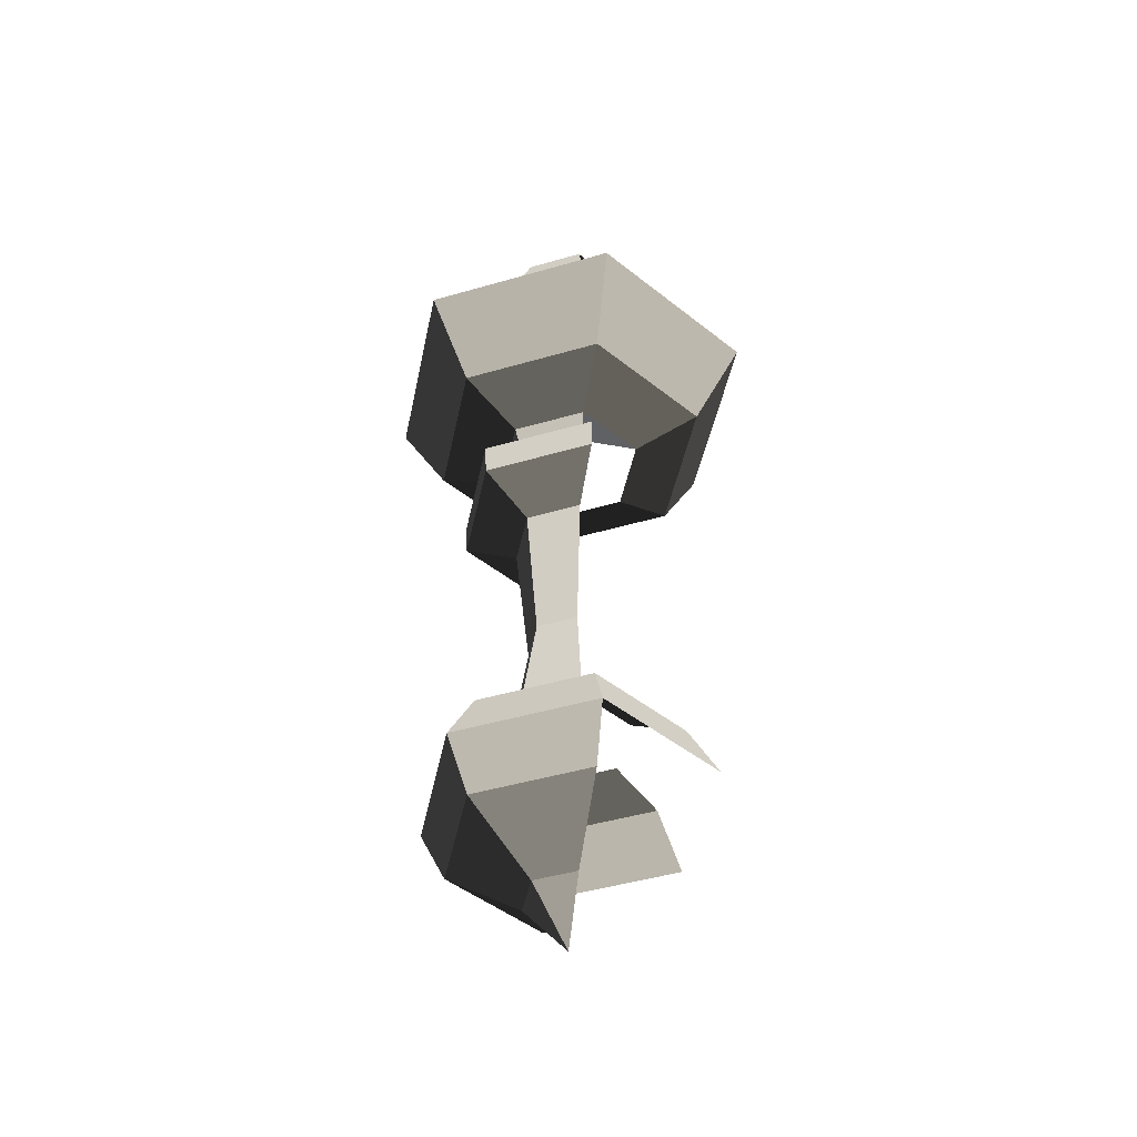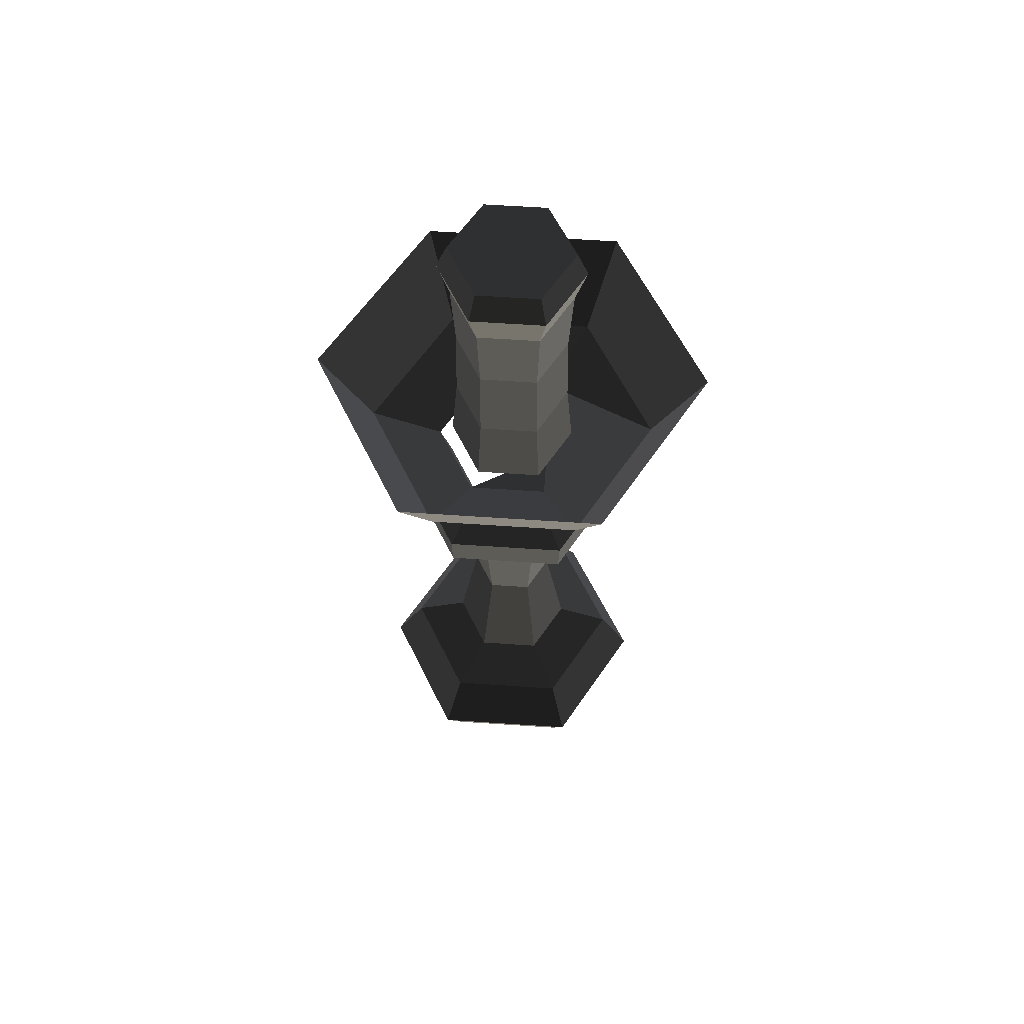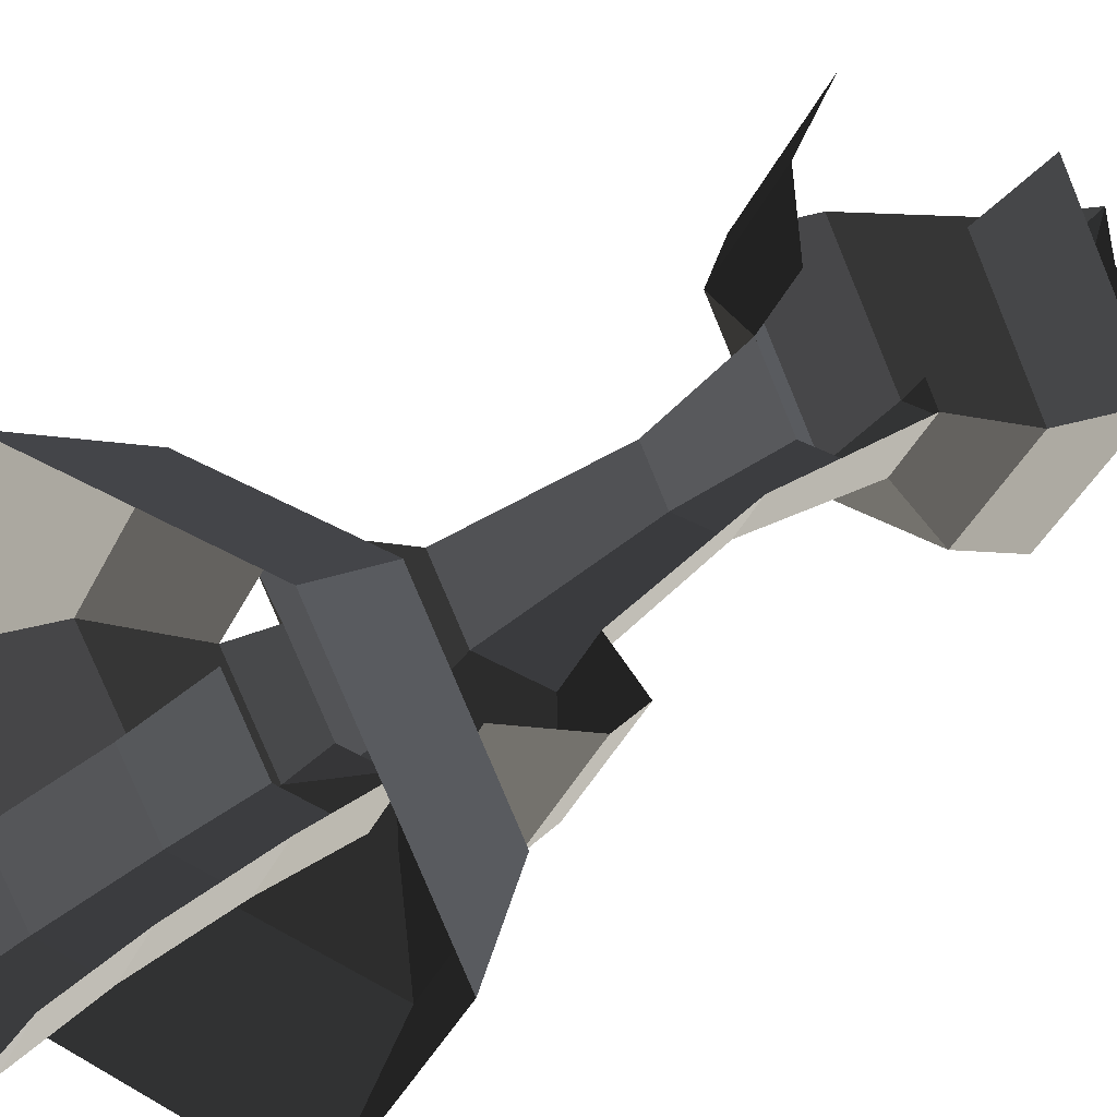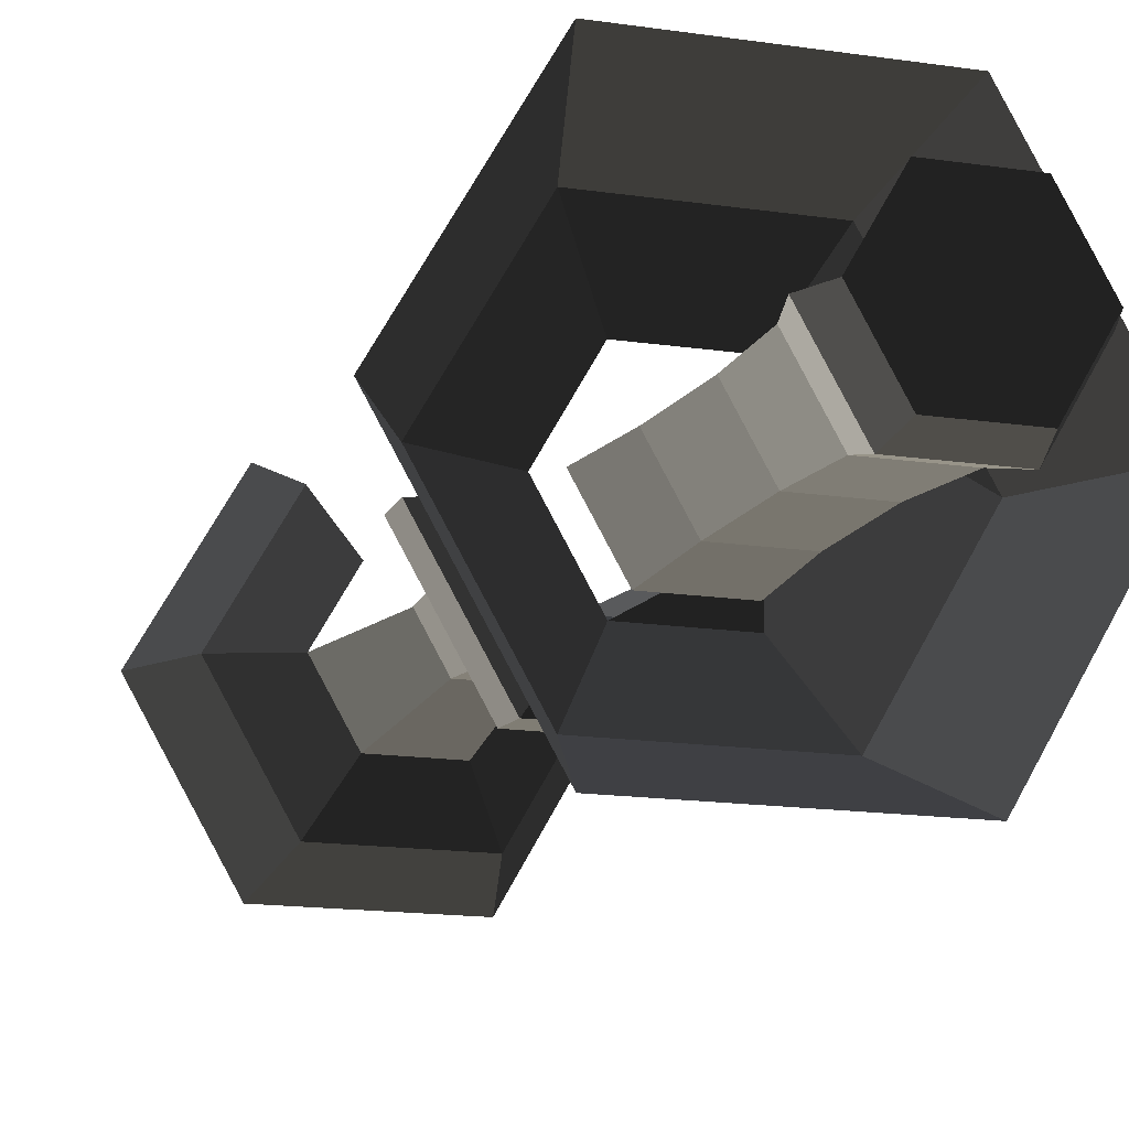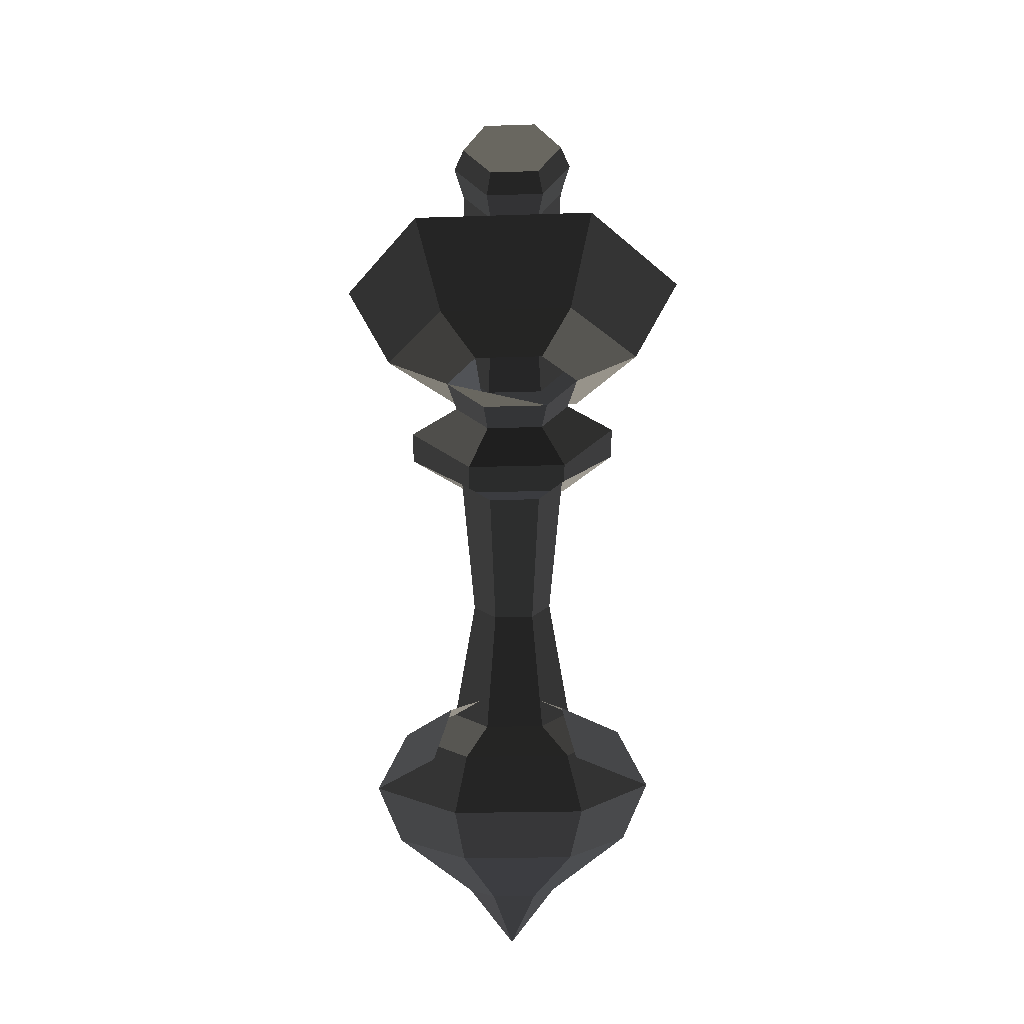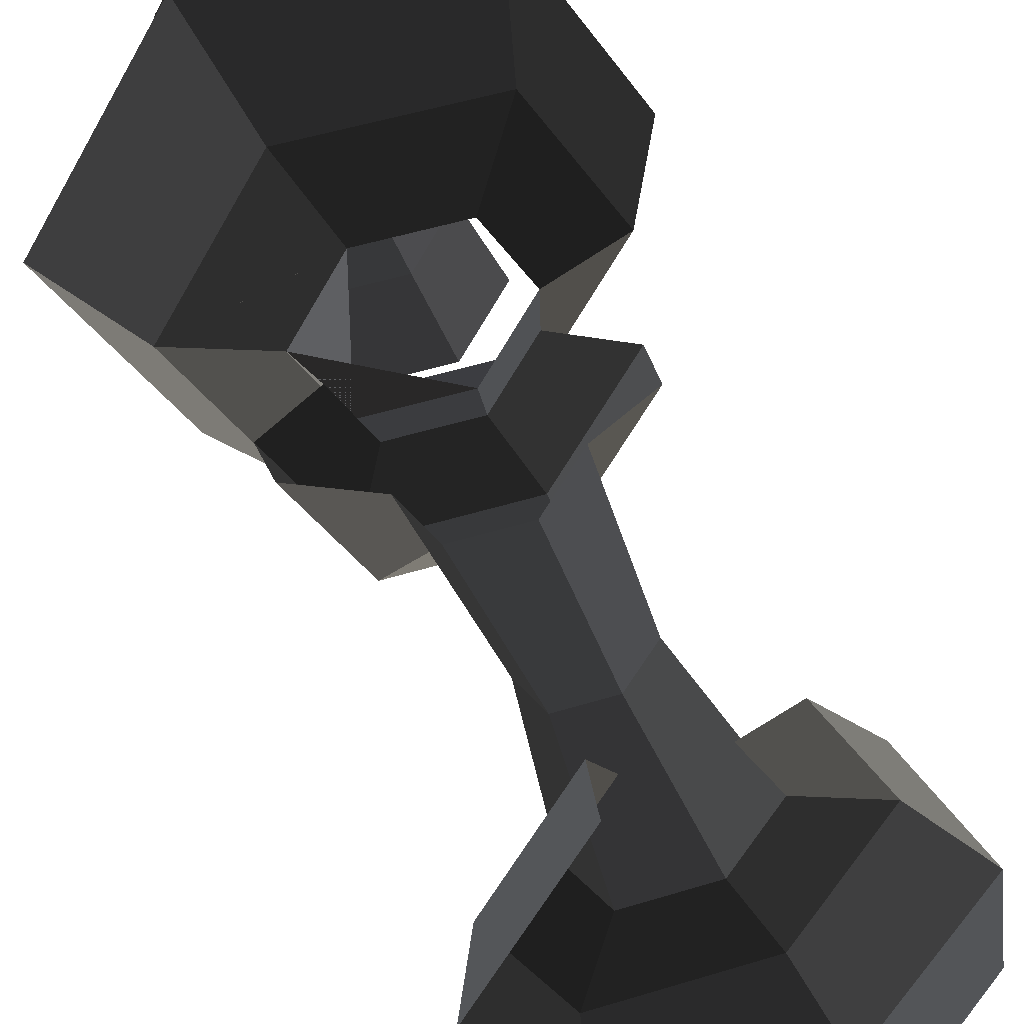
<metadata>
{"format":"obj","ext":"obj","renderer":"f3d","projection":"perspective","resolution":1024,"background":"white","views":[{"elev":-47.3,"azim":-101.9,"up":"+Y"},{"elev":60.4,"azim":-176.0,"up":"+Y"},{"elev":33.0,"azim":-139.8,"up":"+Z"},{"elev":-13.5,"azim":160.2,"up":"+Z"},{"elev":-21.7,"azim":3.3,"up":"+Y"},{"elev":45.4,"azim":-20.0,"up":"+Z"}]}
</metadata>
<code>
v -0 -0.186 0
v -0.1835 0.0431 0
v -0.0918 0.0431 -0.159
v -0.0918 0.0431 -0.159
v 0.0918 0.0431 -0.159
v 0.0918 0.0431 -0.159
v 0.1835 0.0431 0
v 0.1835 0.0431 0
v 0.502 0.2732 0
v 0.251 0.2732 -0.4347
v -0.251 0.2732 -0.4347
v -0.0918 0.0431 -0.159
v -0.502 0.2732 0
v -0.1835 0.0431 0
v -0.3064 0.5129 -0.5306
v -0.6127 0.5129 0
v 0.251 0.2732 -0.4347
v 0.3064 0.5129 -0.5306
v 0.502 0.2732 0
v 0.6127 0.5129 0
v 0.4867 0.7621 0
v 0.2434 0.7621 -0.4215
v 0.3064 0.5129 0.5306
v 0.2434 0.7621 0.4215
v 0.1306 0.8576 0.2263
v 0.2614 0.8576 0
v 0.1306 0.8576 -0.2263
v 0.2434 0.7621 -0.4215
v 0.177 1.381 0
v 0.0886 1.381 -0.1534
v 0.2428 2.014 0
v 0.1214 2.014 -0.2102
v 0.4831 2.144 0
v 0.2415 2.144 -0.4184
v 0.491 2.288 0
v 0.2455 2.288 -0.4252
v 0.2758 2.421 0
v 0.1379 2.421 -0.2389
v 0.3242 2.56 0
v 0.1622 2.56 -0.2808
v -0.1622 2.56 -0.2808
v -0.1379 2.421 -0.2389
v -0.3242 2.56 0
v -0.2758 2.421 0
v -0.491 2.288 0
v -0.2455 2.288 -0.4252
v 0.2455 2.288 -0.4252
v 0.1379 2.421 -0.2389
v -0.2415 2.144 -0.4184
v 0.2415 2.144 -0.4184
v -0.491 2.288 0
v -0.4831 2.144 0
v -0.2428 2.014 0
v -0.1214 2.014 -0.2102
v 0.1214 2.014 -0.2102
v 0.2415 2.144 -0.4184
v -0.0886 1.381 -0.1534
v 0.0886 1.381 -0.1534
v -0.2428 2.014 0
v -0.177 1.381 0
v -0.2614 0.8576 0
v -0.1306 0.8576 -0.2263
v 0.1306 0.8576 -0.2263
v 0.0886 1.381 -0.1534
v -0.2434 0.7621 -0.4215
v 0.2434 0.7621 -0.4215
v -0.3064 0.5129 -0.5306
v 0.3064 0.5129 -0.5306
v -0.4867 0.7621 0
v -0.6127 0.5129 0
v -0.2434 0.7621 0.4215
v -0.3064 0.5129 0.5306
v -0.2614 0.8576 0
v -0.1306 0.8576 0.2263
v -0.2434 0.7621 -0.4215
v -0.1306 0.8576 -0.2263
v 0.4177 3.086 0.7234
v -0.4177 3.086 0.7234
v 0.3096 2.685 0.5362
v -0.3096 2.685 0.5362
v 0.8353 3.086 0
v 0.6192 2.685 0
v 0.4177 3.086 -0.7234
v 0.3096 2.685 -0.5362
v -0.4177 3.086 -0.7234
v -0.3096 2.685 -0.5362
v -0.8353 3.086 0
v -0.6192 2.685 0
v -0.4177 3.086 0.7234
v -0.3096 2.685 0.5362
v -0.1622 2.56 0.2808
v -0.3242 2.56 0
v 0.3096 2.685 0.5362
v 0.1622 2.56 0.2808
v 0.6192 2.685 0
v 0.3242 2.56 0
v -0.3242 2.56 0
v -0.1622 2.56 0.2808
v 0.1622 2.56 -0.2808
v -0.1622 2.56 -0.2808
v -0.3096 2.685 -0.5362
v -0.6192 2.685 0
v 0.1622 2.56 -0.2808
v 0.3096 2.685 -0.5362
v 0.3242 2.56 0
v 0.6192 2.685 0
v 0.1281 3.916 0.2218
v 0.2562 3.916 0
v -0.1281 3.916 0.2218
v -0.2562 3.916 0
v -0.1281 3.916 -0.2218
v 0.1281 3.916 -0.2218
v 0.1506 3.798 -0.2609
v 0.3013 3.798 0
v -0.1281 3.916 -0.2218
v -0.1506 3.798 -0.2609
v -0.2562 3.916 0
v -0.3013 3.798 0
v -0.2527 3.632 0
v -0.1263 3.632 -0.2188
v 0.1263 3.632 -0.2188
v 0.1506 3.798 -0.2609
v 0.2527 3.632 0
v 0.3013 3.798 0
v 0.1172 3.311 -0.203
v 0.2344 3.311 0
v -0.1263 3.632 -0.2188
v -0.1172 3.311 -0.203
v -0.2527 3.632 0
v -0.2344 3.311 0
v -0.241 2.942 0
v -0.1205 2.942 -0.2087
v -0.2668 2.616 0
v -0.1334 2.616 -0.2311
v 0.1334 2.616 -0.2311
v 0.1205 2.942 -0.2087
v 0.1172 3.311 -0.203
v -0.1172 3.311 -0.203
v 0.241 2.942 0
v 0.2344 3.311 0
v 0.1334 2.616 -0.2311
v 0.2668 2.616 0
g Group_001
f 1 2 3
f 1 3 5
f 1 5 7
f 7 5 10 9
f 10 5 12 11
f 11 12 14 13
f 11 13 16 15
f 11 15 18 17
f 17 18 20 19
f 20 18 22 21
f 20 21 24 23
f 24 21 26 25
f 26 21 28 27
f 26 27 30 29
f 29 30 32 31
f 31 32 34 33
f 33 34 36 35
f 35 36 38 37
f 37 38 40 39
f 40 38 42 41
f 41 42 44 43
f 44 42 46 45
f 46 42 48 47
f 46 47 50 49
f 46 49 52 51
f 52 49 54 53
f 54 49 56 55
f 54 55 58 57
f 54 57 60 59
f 60 57 62 61
f 62 57 64 63
f 62 63 66 65
f 65 66 68 67
f 65 67 70 69
f 69 70 72 71
f 69 71 74 73
f 69 73 76 75
g Group_002
f 77 78 80 79
f 77 79 82 81
f 81 82 84 83
f 83 84 86 85
f 85 86 88 87
f 87 88 90 89
f 90 88 92 91
f 90 91 94 93
f 93 94 96 95
g Group_003
f 97 98 100 99
f 100 98 102 101
f 100 101 104 103
f 103 104 106 105
g Group_004
f 107 108 110 109
f 110 108 112 111
f 112 108 114 113
f 112 113 116 115
f 115 116 118 117
f 118 116 120 119
f 120 116 122 121
f 121 122 124 123
f 121 123 126 125
f 121 125 128 127
f 127 128 130 129
f 130 128 132 131
f 131 132 134 133
f 134 132 136 135
f 136 132 138 137
f 136 137 140 139
f 136 139 142 141

</code>
